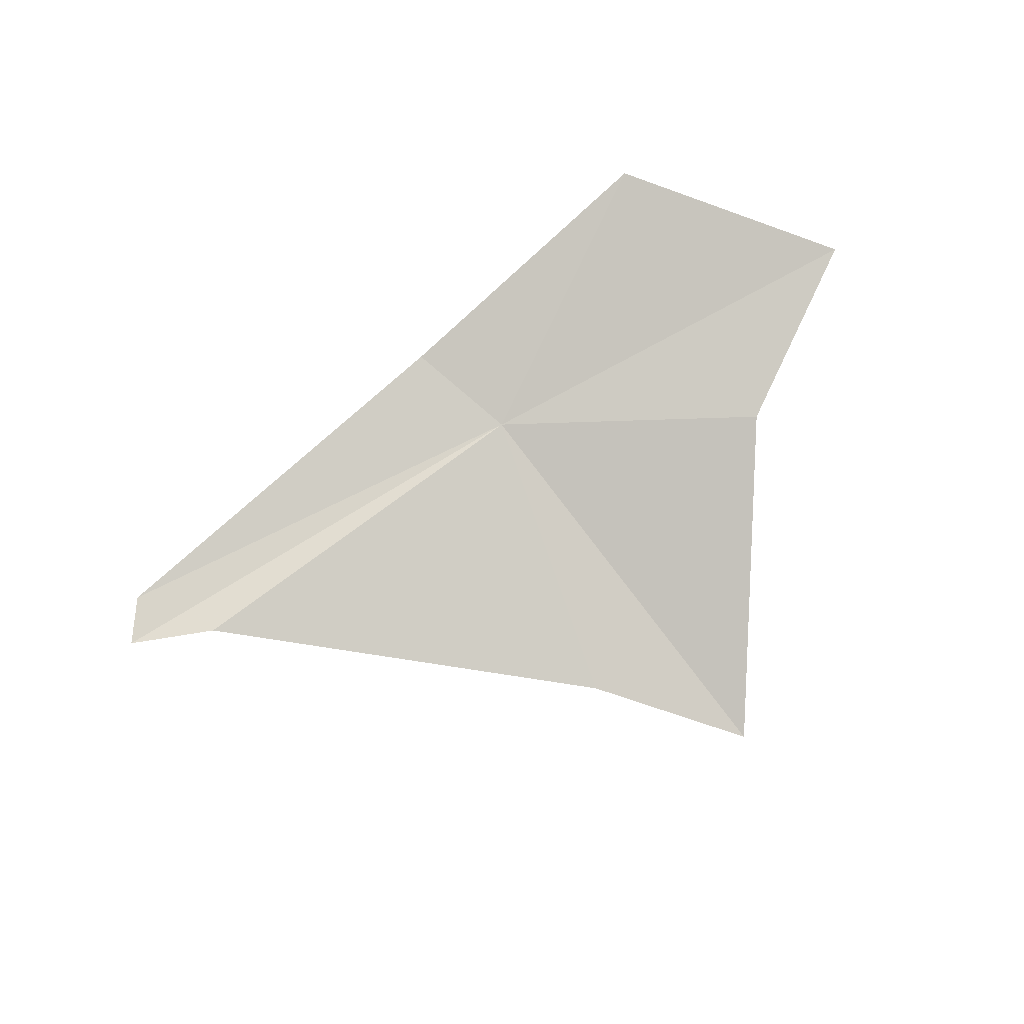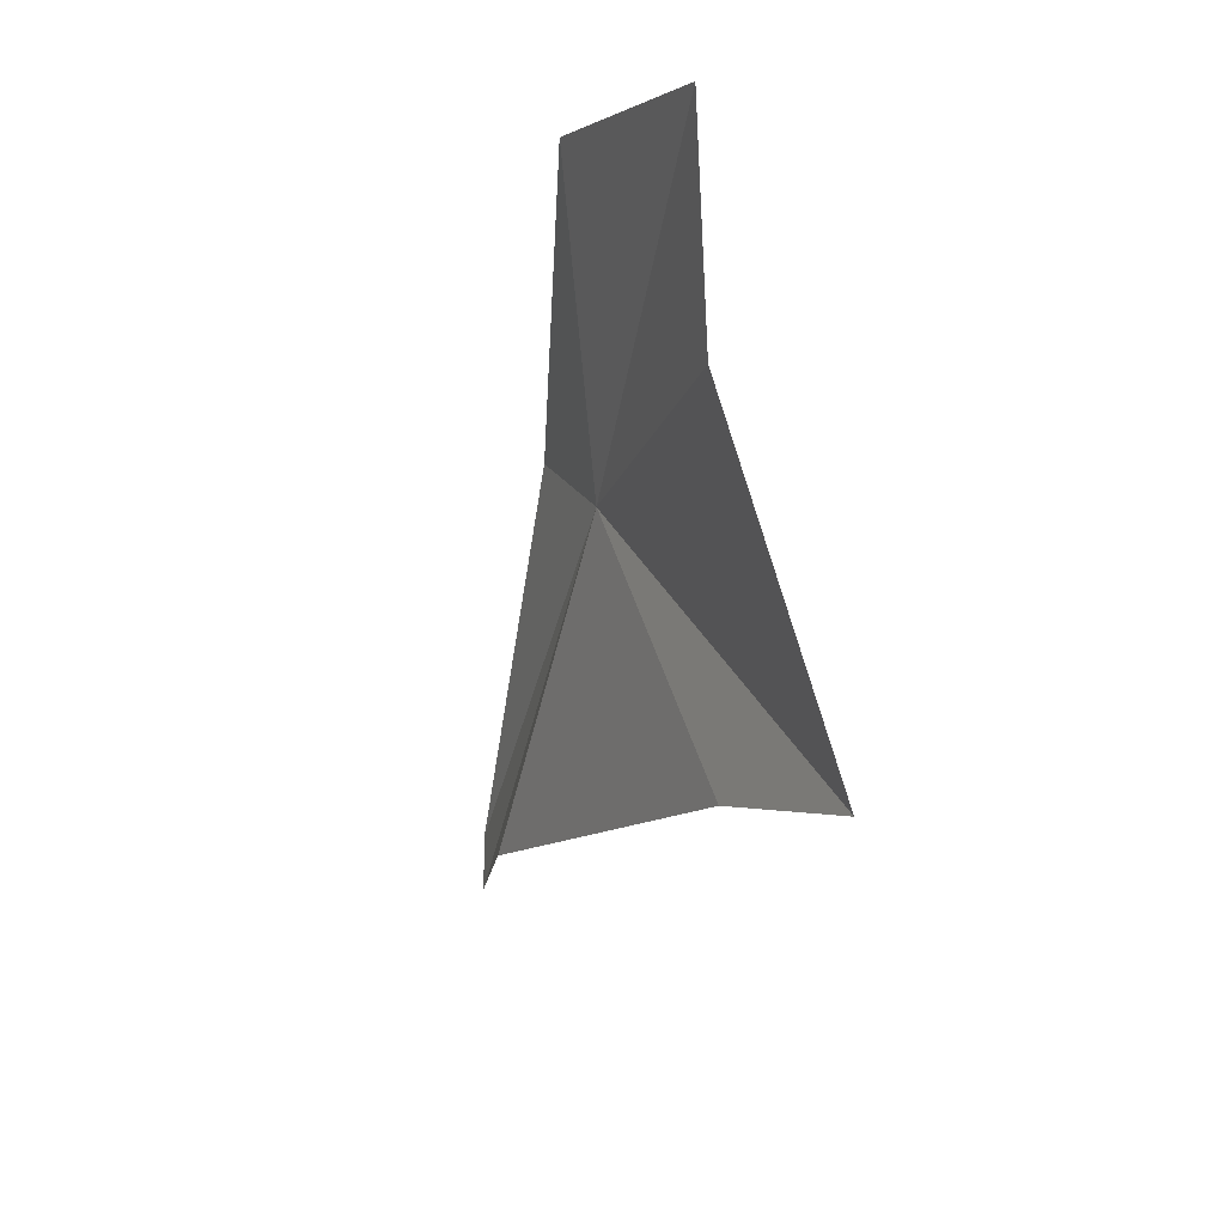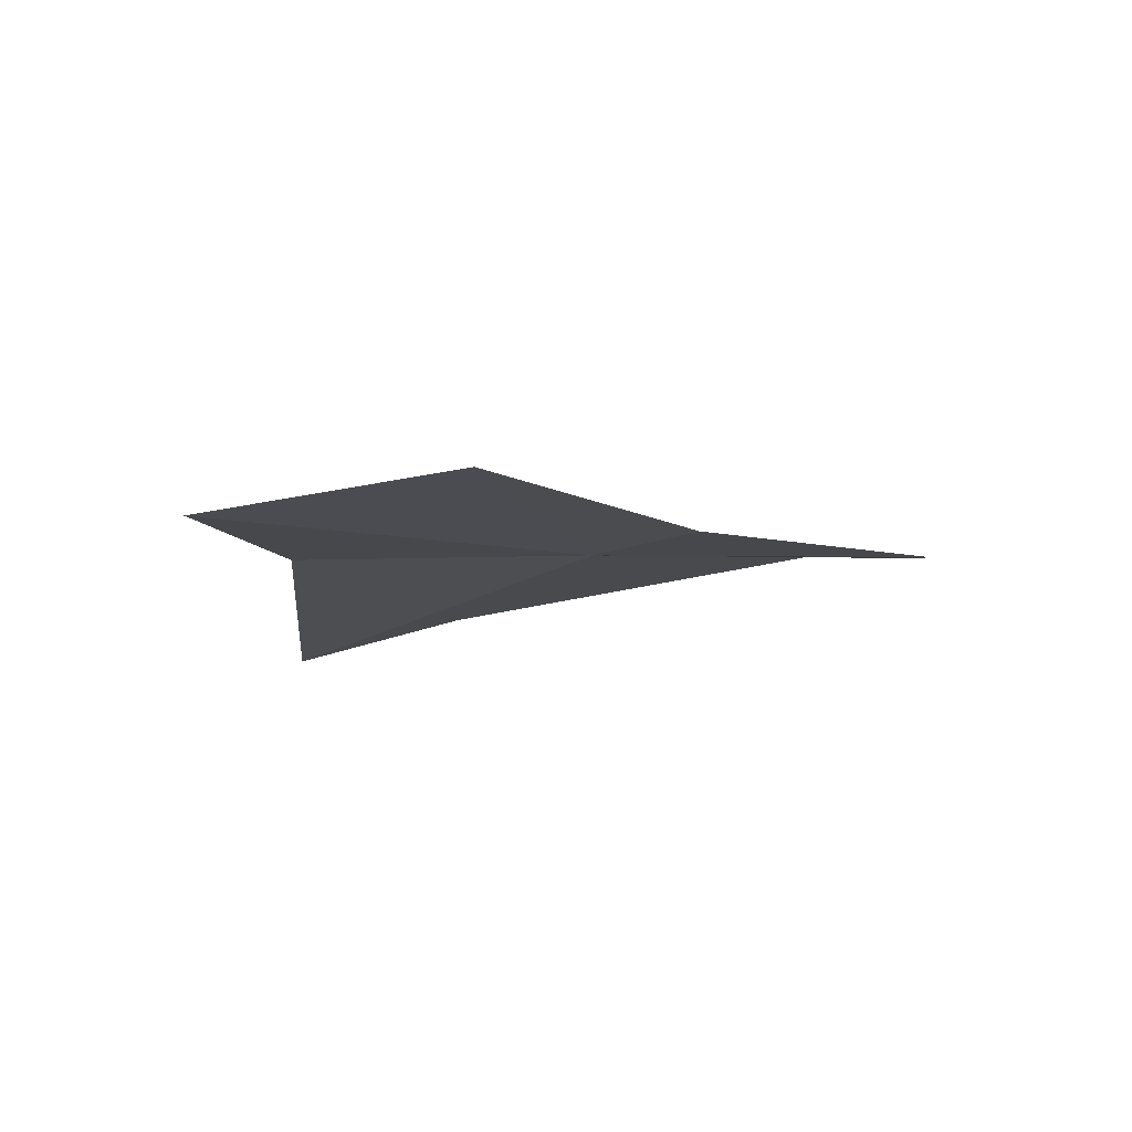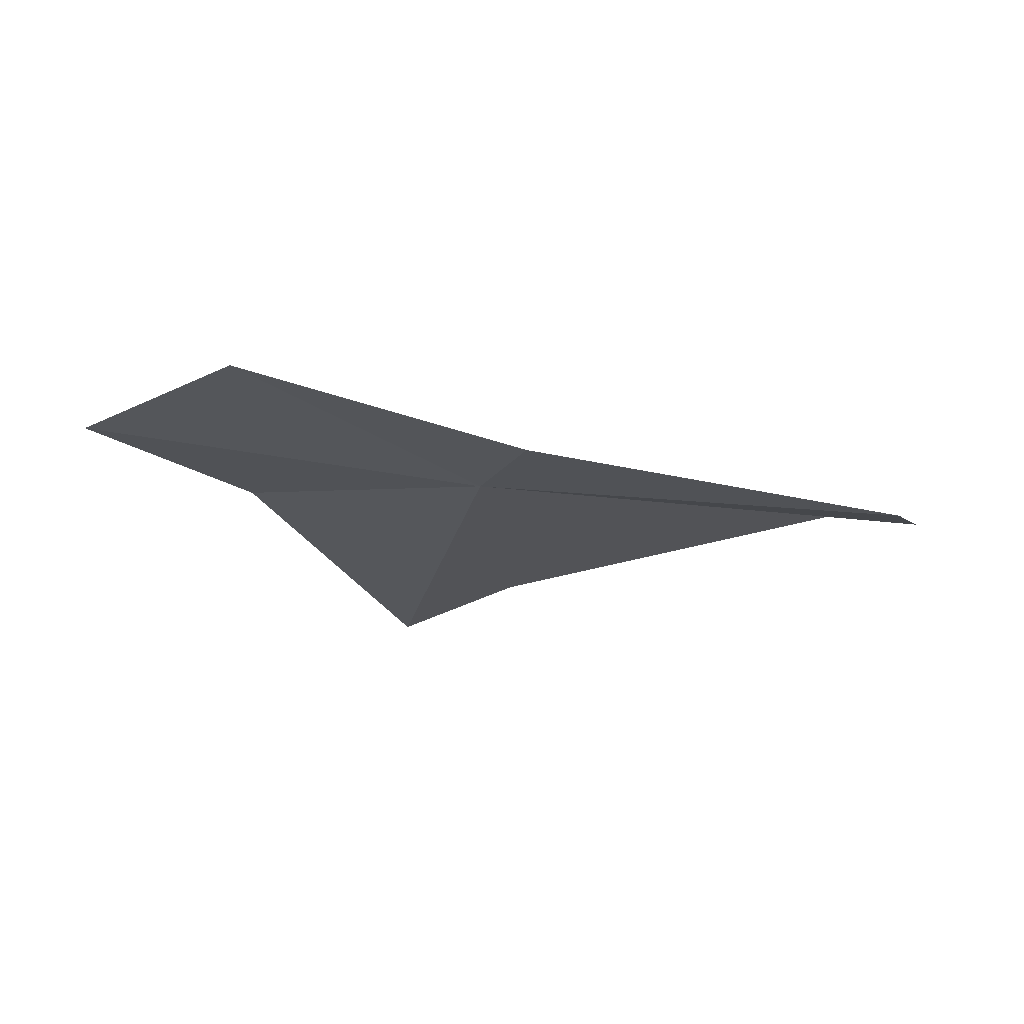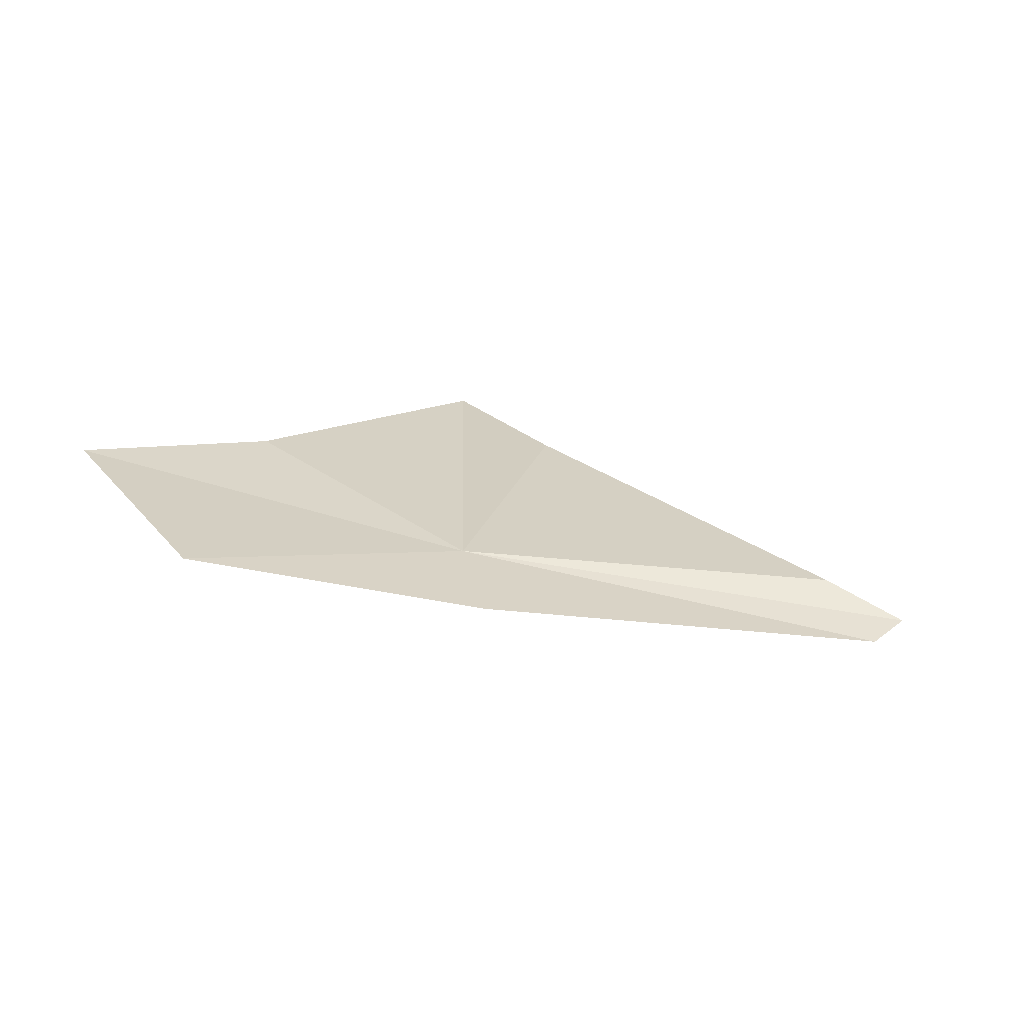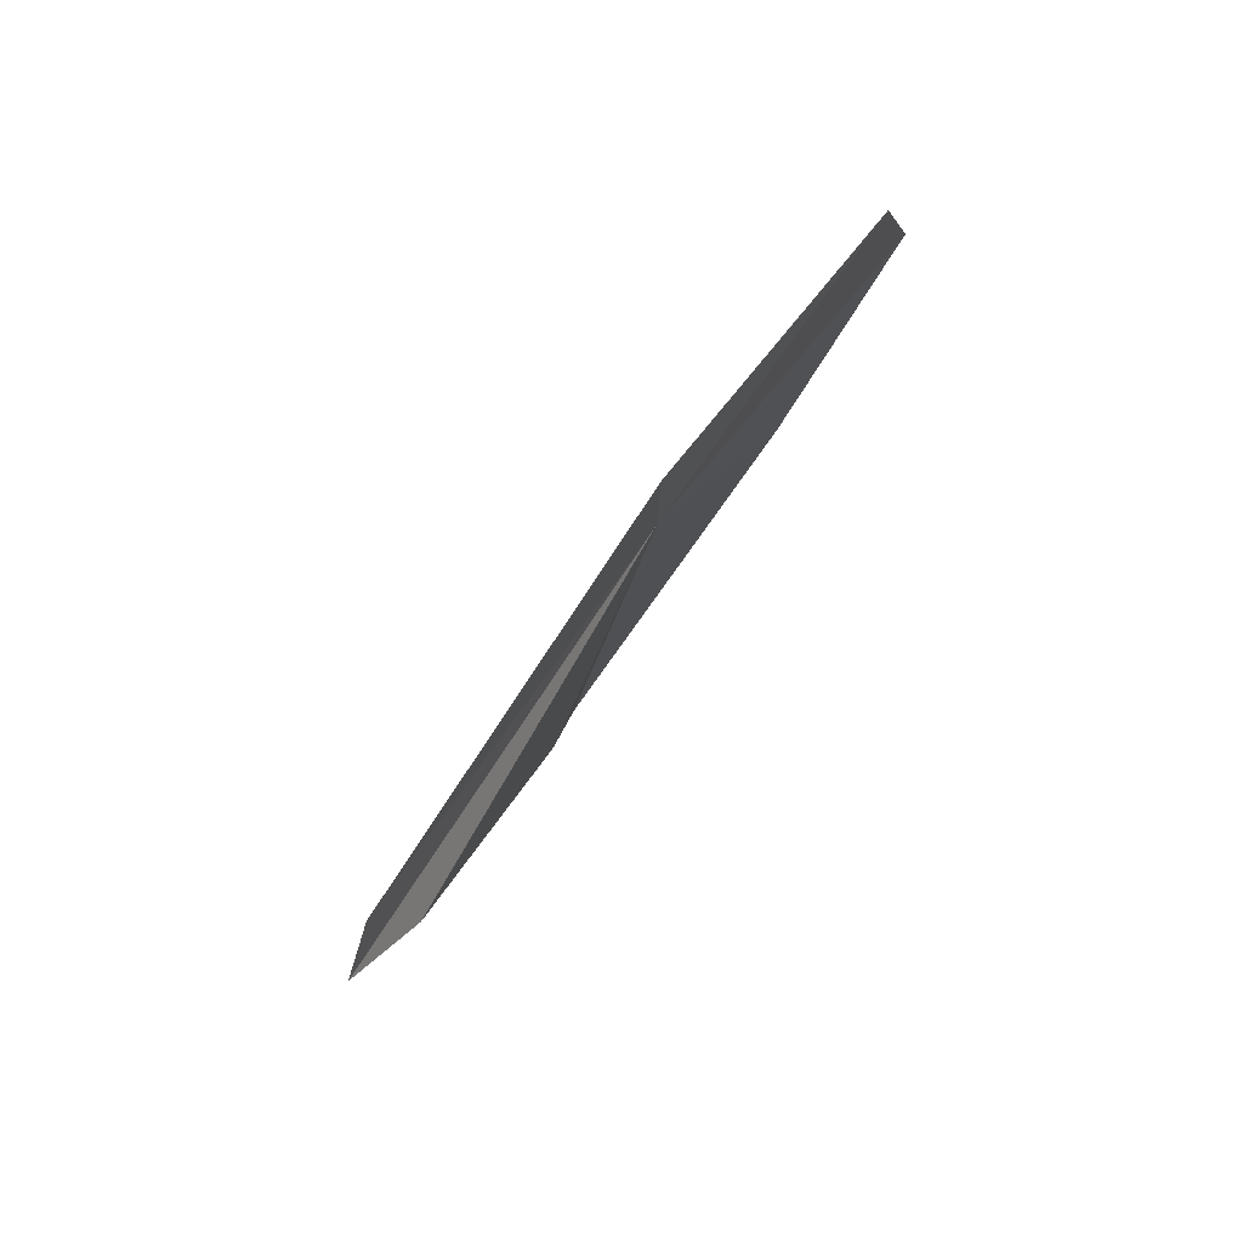
<metadata>
{"format":"obj","ext":"obj","renderer":"f3d","projection":"perspective","resolution":1024,"background":"white","views":[{"elev":66.8,"azim":160.4,"up":"+Y"},{"elev":-39.7,"azim":-108.8,"up":"+Z"},{"elev":7.1,"azim":-27.6,"up":"+Y"},{"elev":-3.3,"azim":7.4,"up":"+Y"},{"elev":44.3,"azim":19.7,"up":"+Y"},{"elev":40.7,"azim":114.2,"up":"+Z"}]}
</metadata>
<code>
v -4.082 18.68 23.23
v -2.228 18.55 22.65
v -4.112 18.18 21.76
v -4.83 17.94 21.29
v -5.435 18.69 22.8
v -1.79 18.49 22.75
v -1.894 18.53 22.98
v -6.159 18.99 23.49
v -5.164 19.21 24.22
v -3.777 18.83 23.71
f 1 3 2
f 1 5 4
f 1 6 7
f 1 2 6
f 1 9 8
f 1 8 5
f 1 10 9
f 1 7 10
f 1 4 3

</code>
